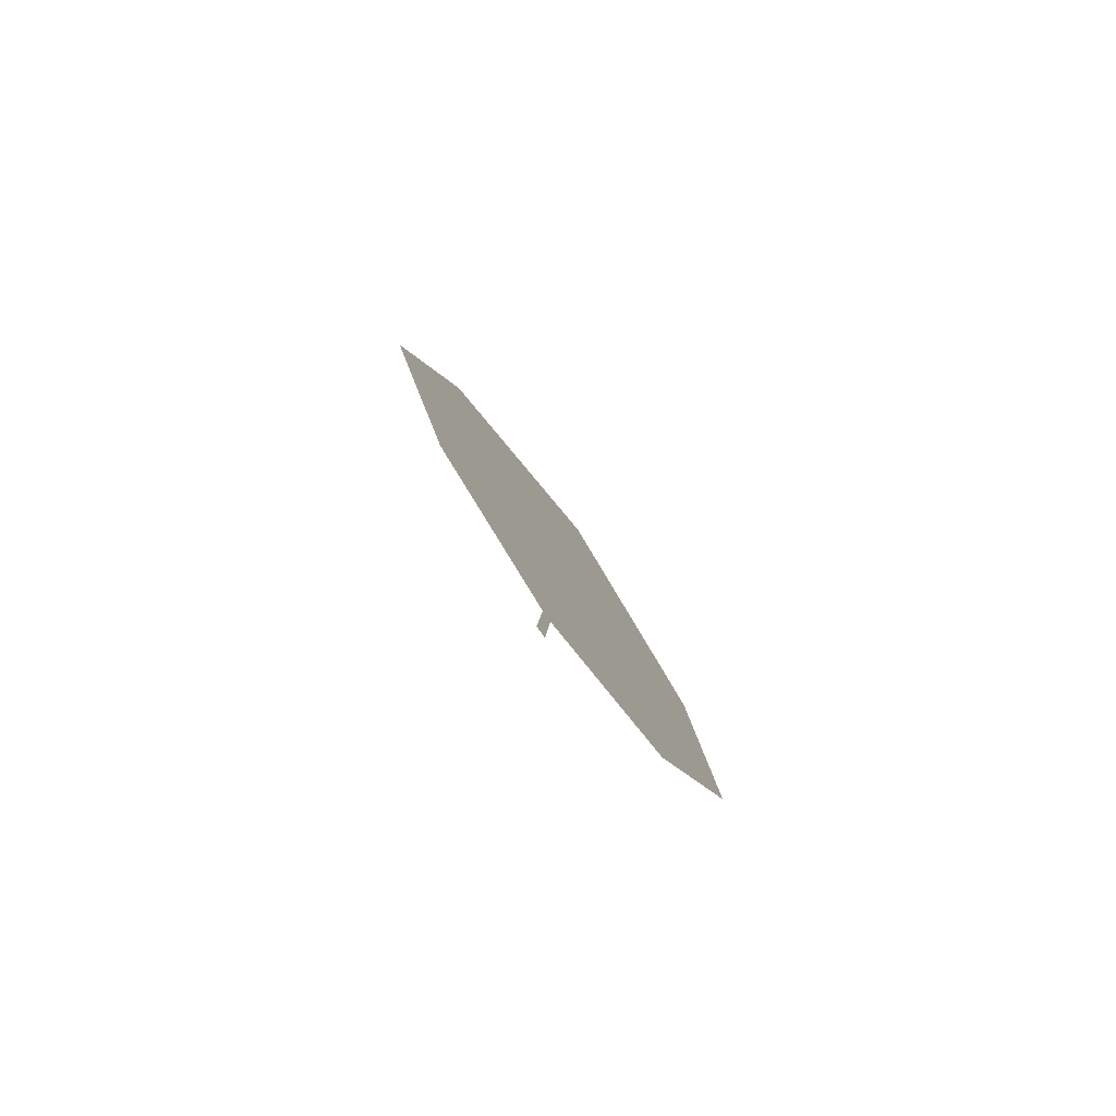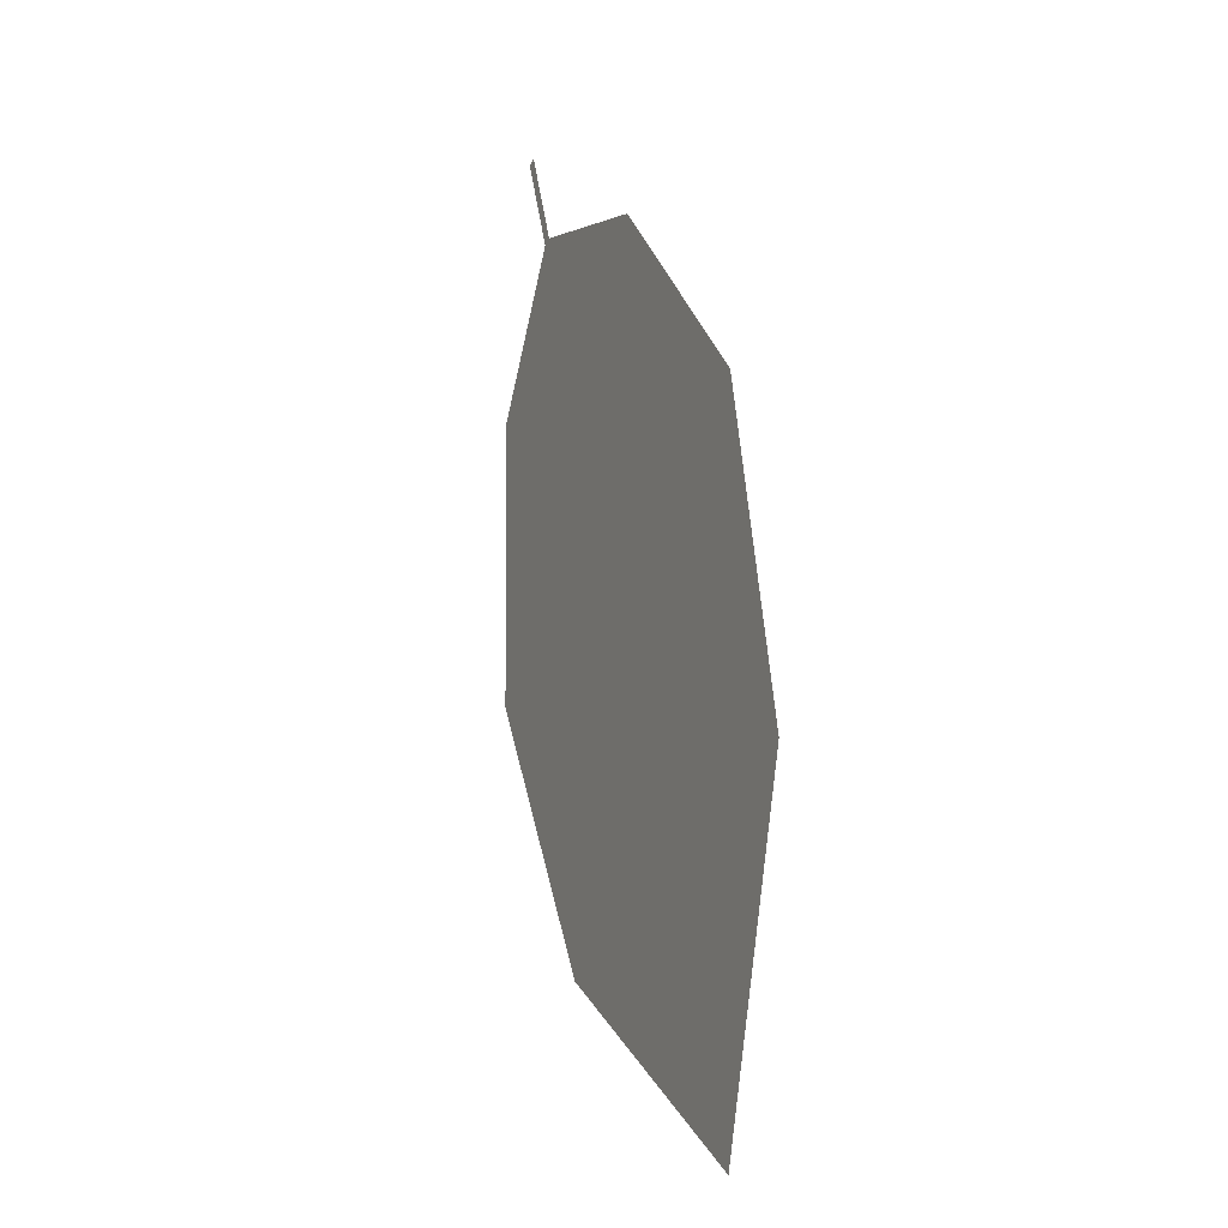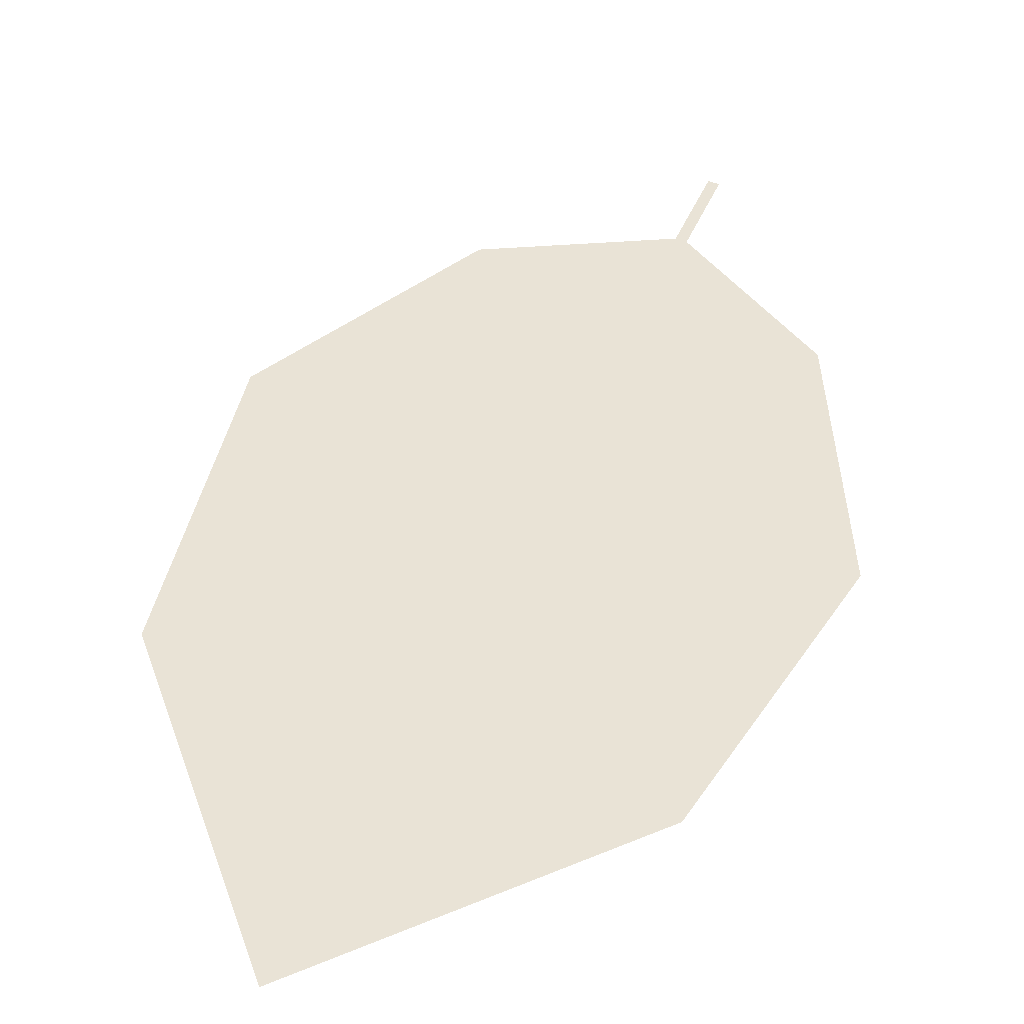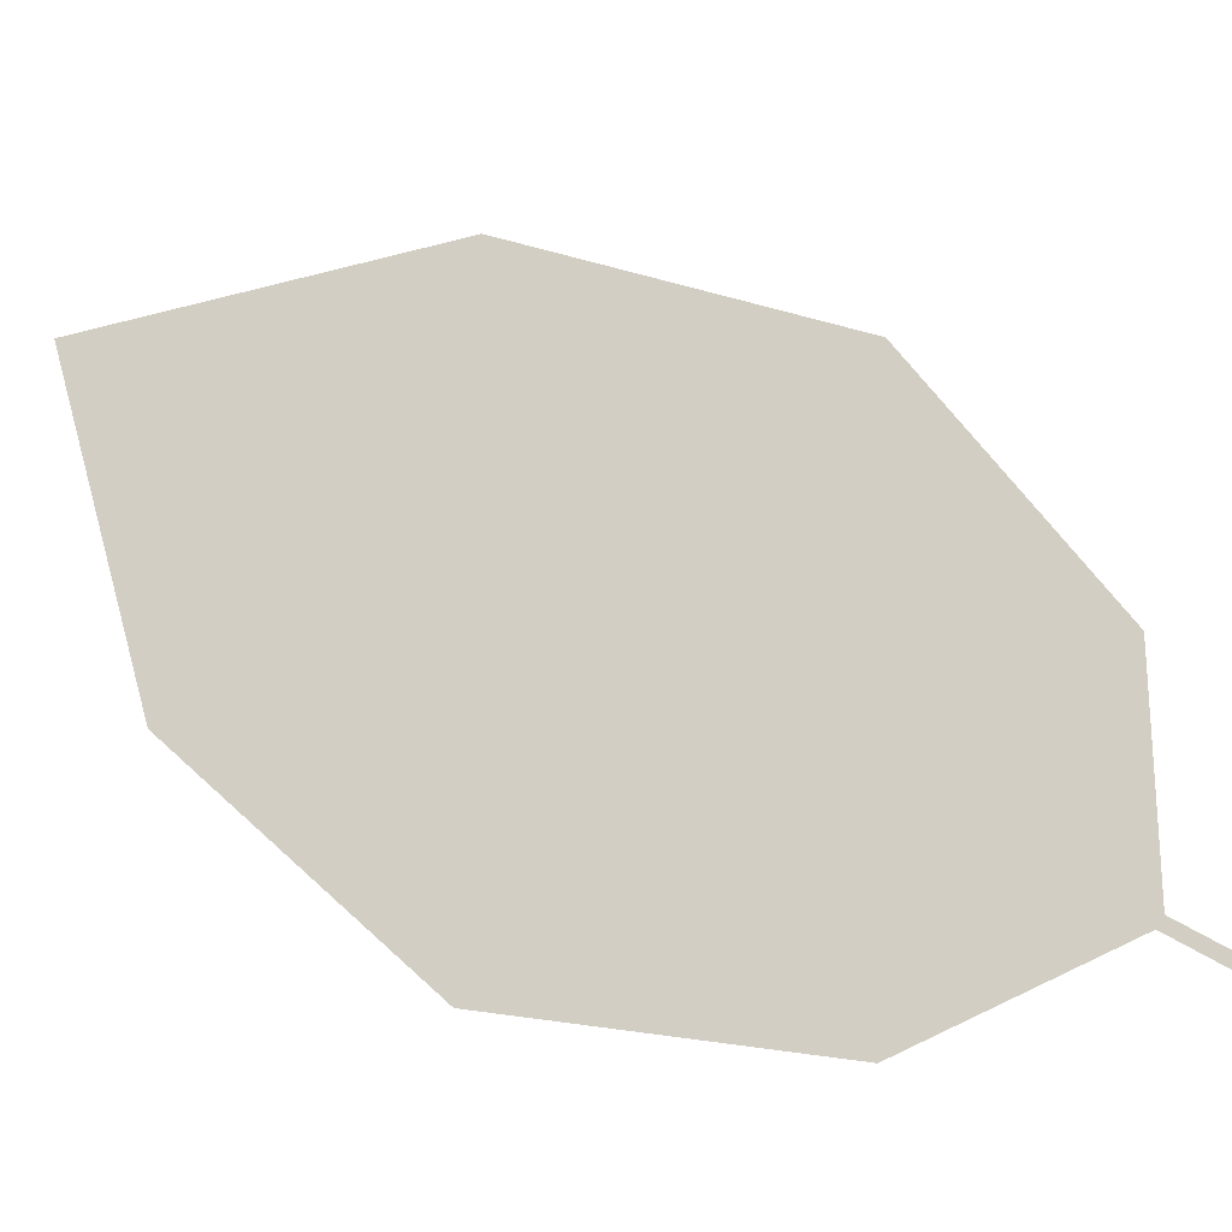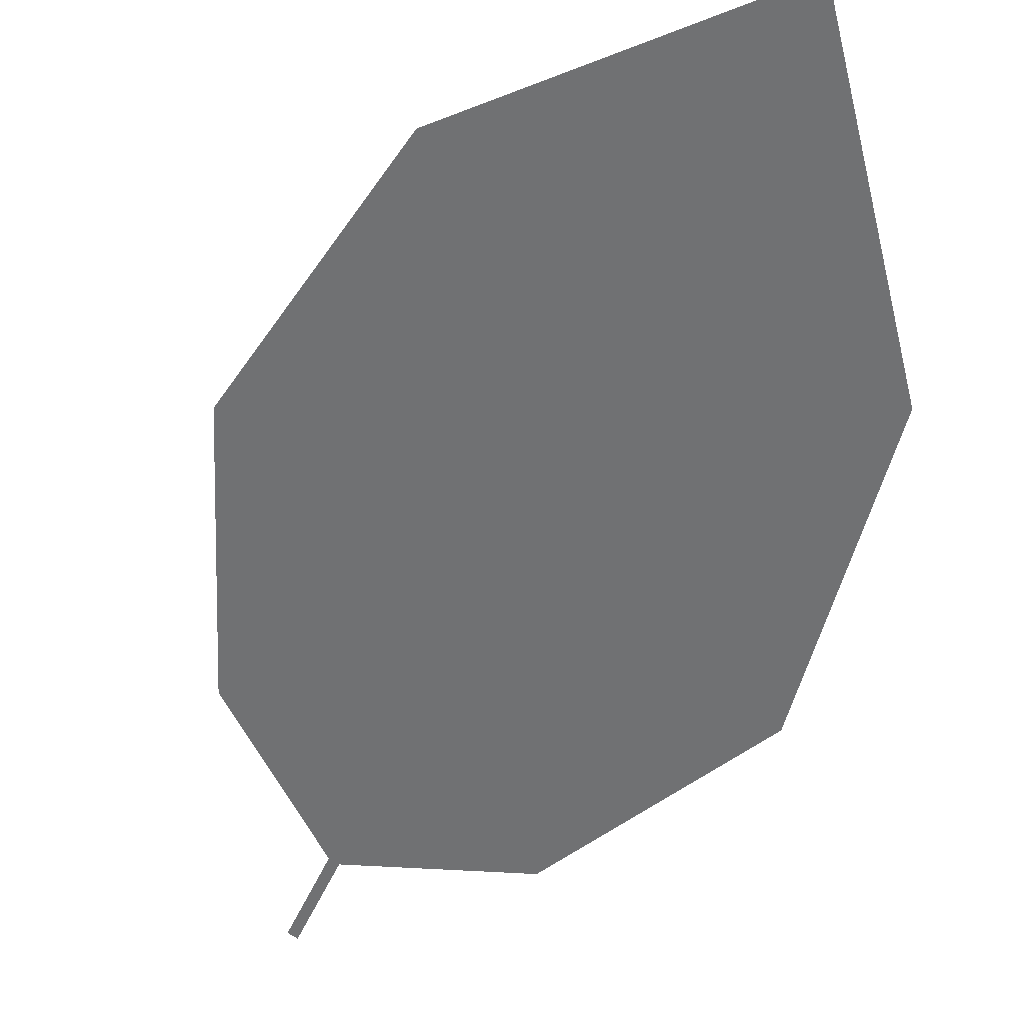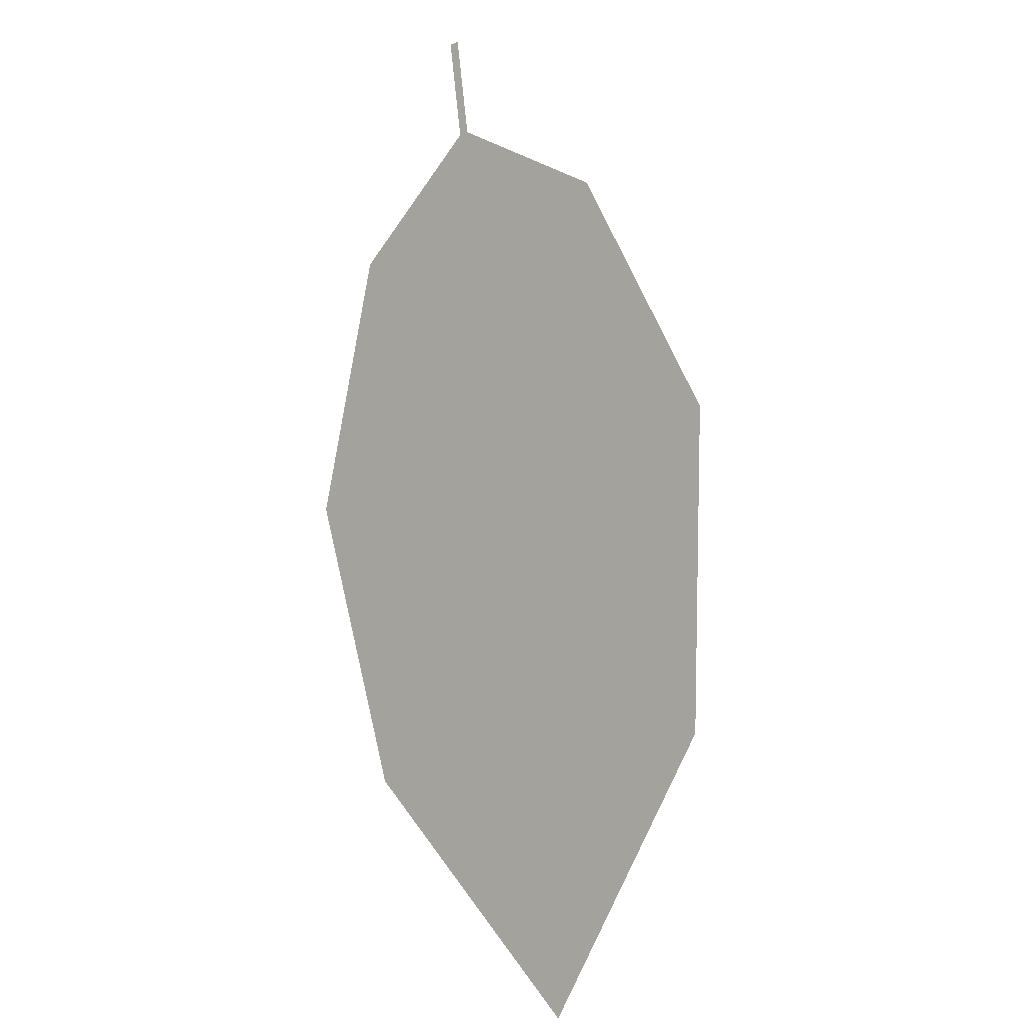
<metadata>
{"format":"obj","ext":"obj","renderer":"f3d","projection":"perspective","resolution":1024,"background":"white","views":[{"elev":64.8,"azim":64.3,"up":"+Y"},{"elev":-61.3,"azim":79.0,"up":"+Y"},{"elev":23.3,"azim":-6.4,"up":"+Z"},{"elev":63.9,"azim":99.8,"up":"+Z"},{"elev":-66.7,"azim":-50.7,"up":"+Z"},{"elev":19.4,"azim":-131.8,"up":"+Y"}]}
</metadata>
<code>
o Leaves.058_leaves.058
v -0.1774 0.1692 1.546
v -0.184 0.1562 1.542
v -0.1761 0.1686 1.546
v -0.1826 0.1556 1.542
v -0.1988 0.05978 1.512
v -0.1696 0.1341 1.534
v -0.1725 0.09581 1.521
v -0.2526 0.08319 1.524
v -0.242 0.03903 1.509
v -0.2397 0.1251 1.537
v -0.21 0.1517 1.543
f 1 2 4 3
f 8 5 4 2
f 5 7 6 4
f 8 9 5
f 2 11 10 8

</code>
